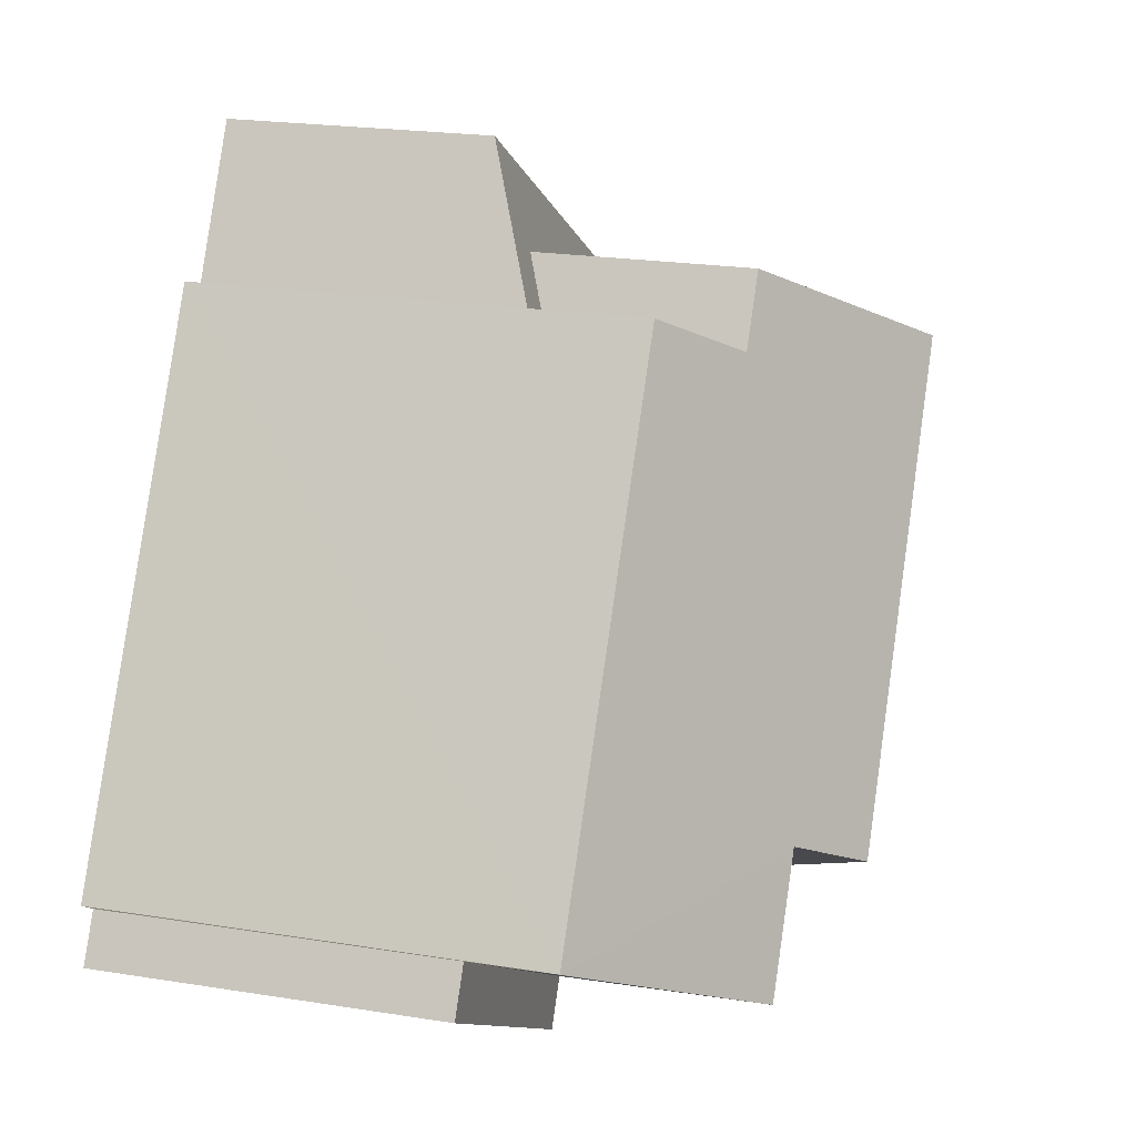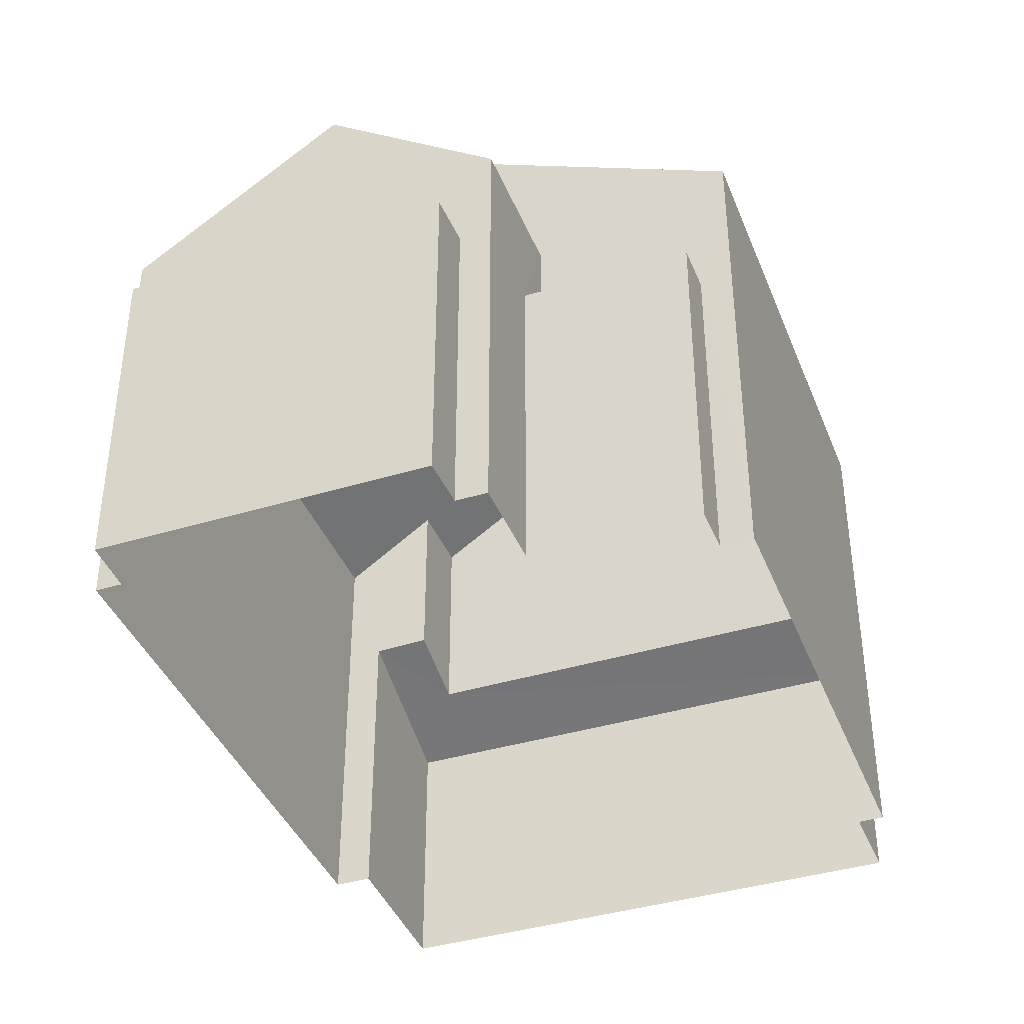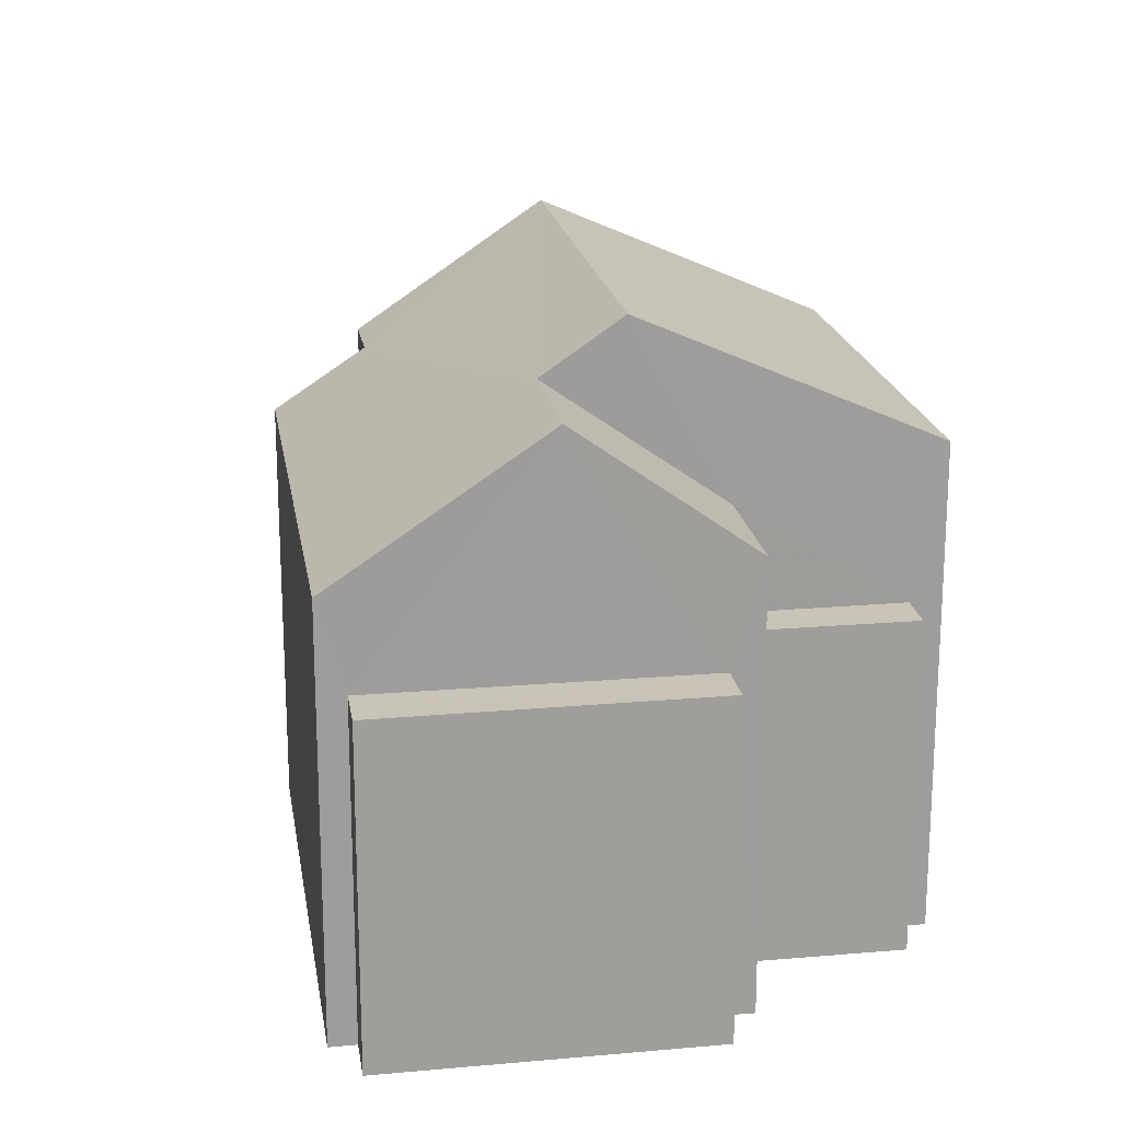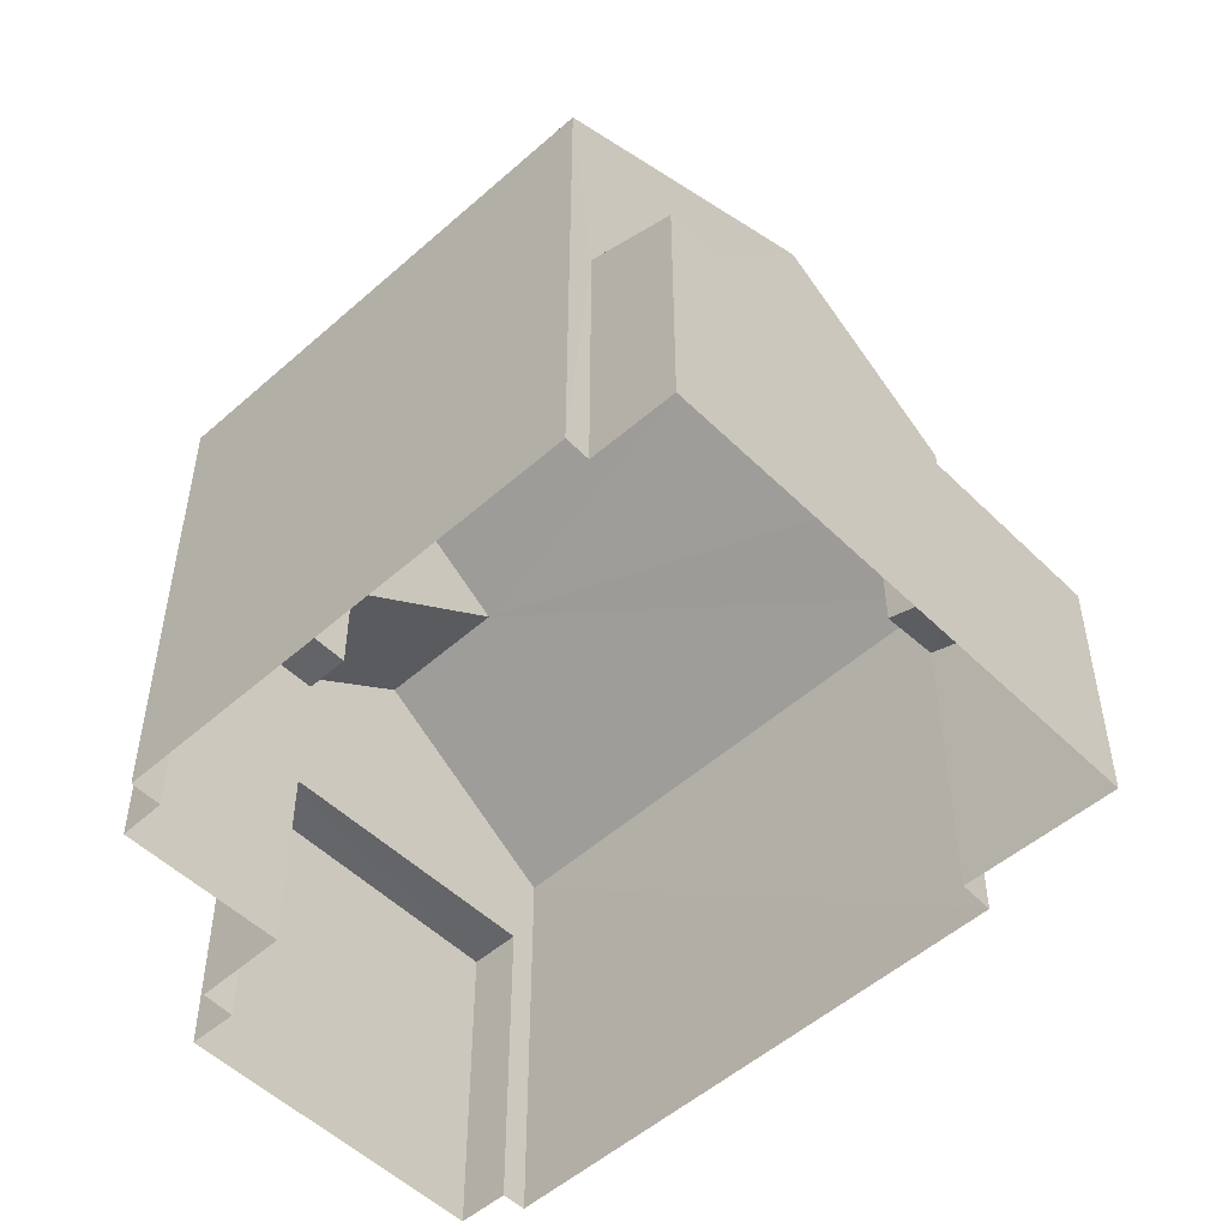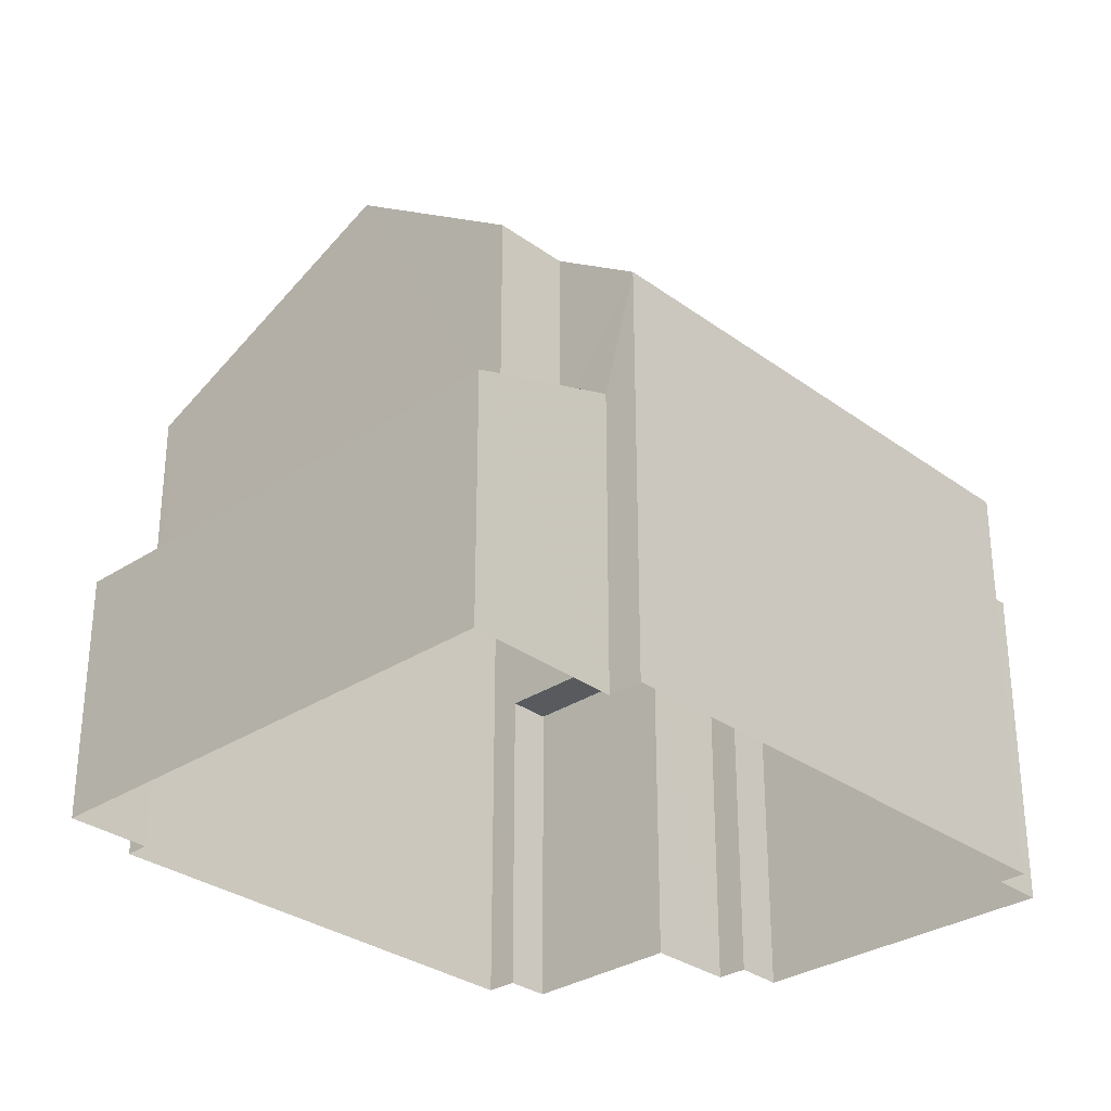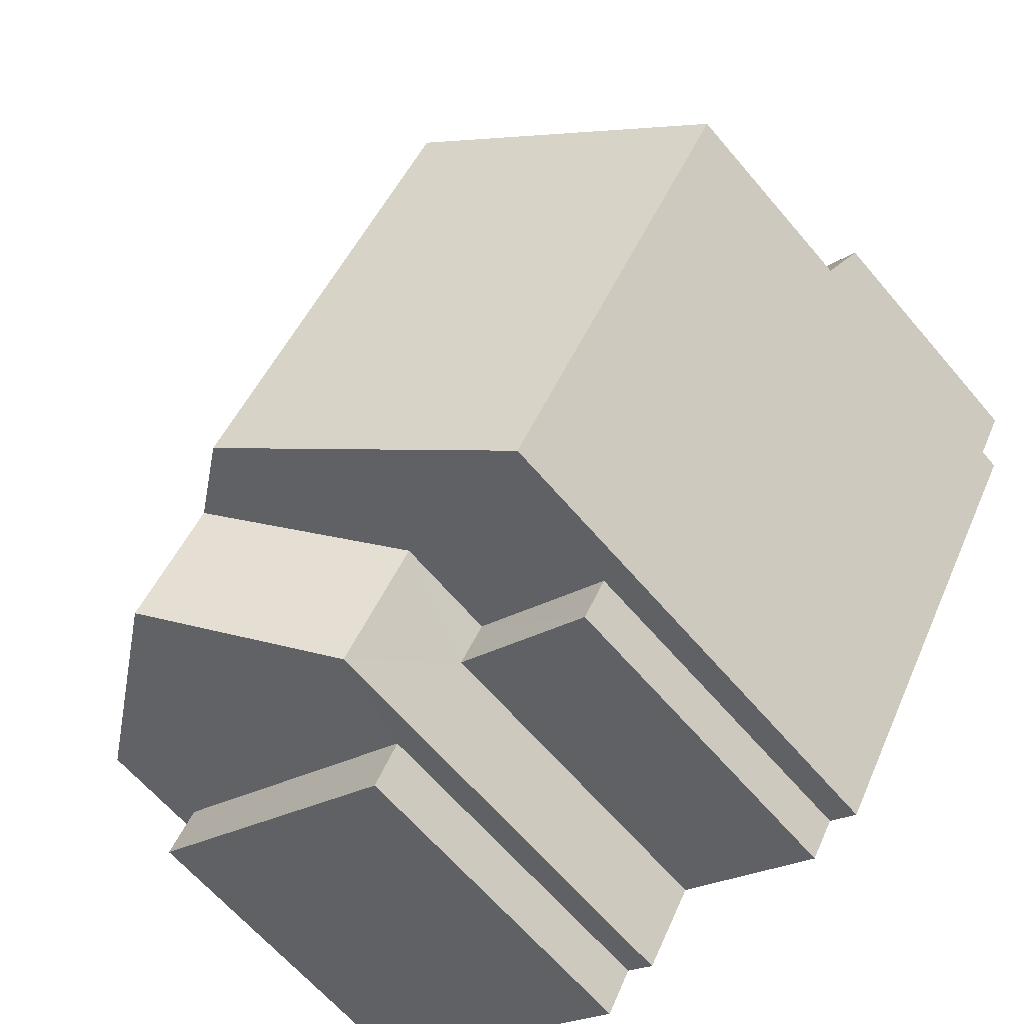
<metadata>
{"format":"obj","ext":"obj","renderer":"f3d","projection":"perspective","resolution":1024,"background":"white","views":[{"elev":21.0,"azim":-74.0,"up":"+Y"},{"elev":-40.2,"azim":-9.8,"up":"+Z"},{"elev":19.7,"azim":-39.6,"up":"+Z"},{"elev":-51.8,"azim":103.4,"up":"+Z"},{"elev":-30.8,"azim":-166.6,"up":"+Z"},{"elev":-63.8,"azim":40.3,"up":"+Y"}]}
</metadata>
<code>
v -2.239e+05 -1.271e+05 17.64
v -2.239e+05 -1.271e+05 17.64
v -2.239e+05 -1.271e+05 17.64
v -2.239e+05 -1.271e+05 17.64
v -2.239e+05 -1.271e+05 17.64
v -2.239e+05 -1.271e+05 17.64
v -2.239e+05 -1.271e+05 17.64
v -2.239e+05 -1.271e+05 17.64
v -2.239e+05 -1.271e+05 17.64
v -2.239e+05 -1.271e+05 17.64
v -2.239e+05 -1.271e+05 17.64
v -2.239e+05 -1.271e+05 17.64
v -2.239e+05 -1.271e+05 17.64
v -2.239e+05 -1.271e+05 17.64
v -2.239e+05 -1.271e+05 17.64
v -2.239e+05 -1.271e+05 17.64
v -2.239e+05 -1.271e+05 25.34
v -2.239e+05 -1.271e+05 25.34
v -2.239e+05 -1.271e+05 23.62
v -2.239e+05 -1.271e+05 23.62
v -2.239e+05 -1.271e+05 23.45
v -2.239e+05 -1.271e+05 23.42
v -2.239e+05 -1.271e+05 24.3
v -2.239e+05 -1.271e+05 24.3
v -2.239e+05 -1.271e+05 26.08
v -2.239e+05 -1.271e+05 26.08
v -2.239e+05 -1.271e+05 22.2
v -2.239e+05 -1.271e+05 22.2
v -2.239e+05 -1.271e+05 22.2
v -2.239e+05 -1.271e+05 22.2
v -2.239e+05 -1.271e+05 22.2
v -2.239e+05 -1.271e+05 22.2
v -2.239e+05 -1.271e+05 22.2
v -2.239e+05 -1.271e+05 22.2
v -2.239e+05 -1.271e+05 24.3
v -2.239e+05 -1.271e+05 24.3
v -2.239e+05 -1.271e+05 21.48
v -2.239e+05 -1.271e+05 21.09
v -2.239e+05 -1.271e+05 21.48
v -2.239e+05 -1.271e+05 21.09
v -2.239e+05 -1.271e+05 21.83
v -2.239e+05 -1.271e+05 21.83
f 1 2 3
f 1 4 5
f 5 4 6
f 7 8 9
f 10 9 3
f 4 11 12
f 13 14 15
f 9 8 13
f 4 16 11
f 16 13 15
f 4 1 3
f 9 13 3
f 3 16 4
f 3 13 16
f 17 18 19
f 20 17 19
f 21 22 17
f 22 18 17
f 23 24 25
f 24 21 17
f 25 17 26
f 24 17 25
f 27 28 29
f 27 30 28
f 31 32 33
f 31 34 32
f 25 35 36
f 25 26 35
f 37 38 39
f 38 40 39
f 39 41 42
f 39 40 41
f 16 15 41
f 42 41 21
f 42 21 24
f 41 15 21
f 17 20 26
f 1 5 33
f 20 31 33
f 26 20 35
f 33 5 35
f 20 33 35
f 10 34 19
f 19 34 20
f 10 3 34
f 20 34 31
f 14 13 30
f 9 10 27
f 18 30 27
f 22 14 30
f 27 10 19
f 22 30 18
f 18 27 19
f 30 8 28
f 30 13 8
f 38 12 11
f 40 38 11
f 28 8 7
f 29 28 7
f 3 2 32
f 34 3 32
f 6 4 37
f 6 37 36
f 36 37 25
f 37 39 25
f 39 23 25
f 4 12 38
f 37 4 38
f 42 24 23
f 39 42 23
f 1 32 2
f 1 33 32
f 36 5 6
f 36 35 5
f 16 40 11
f 16 41 40
f 9 29 7
f 9 27 29
f 22 15 14
f 22 21 15

</code>
